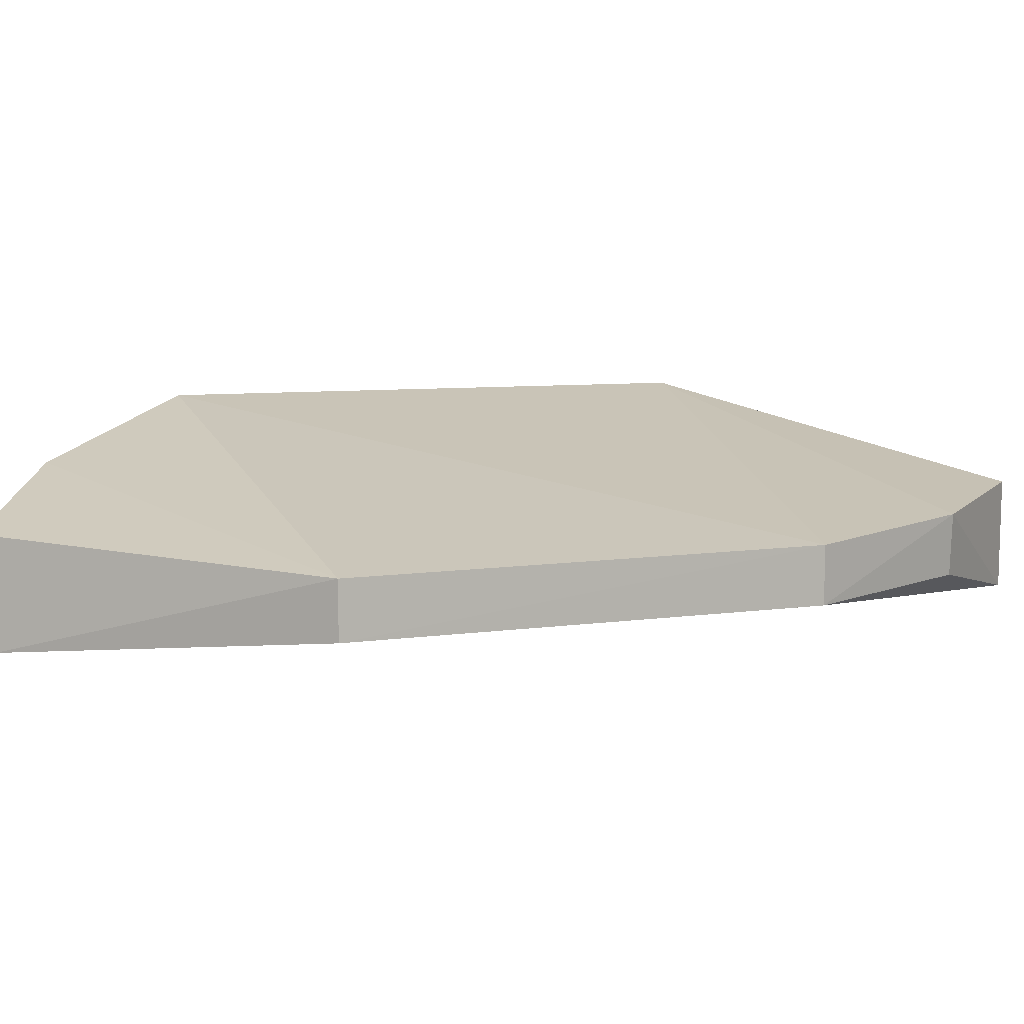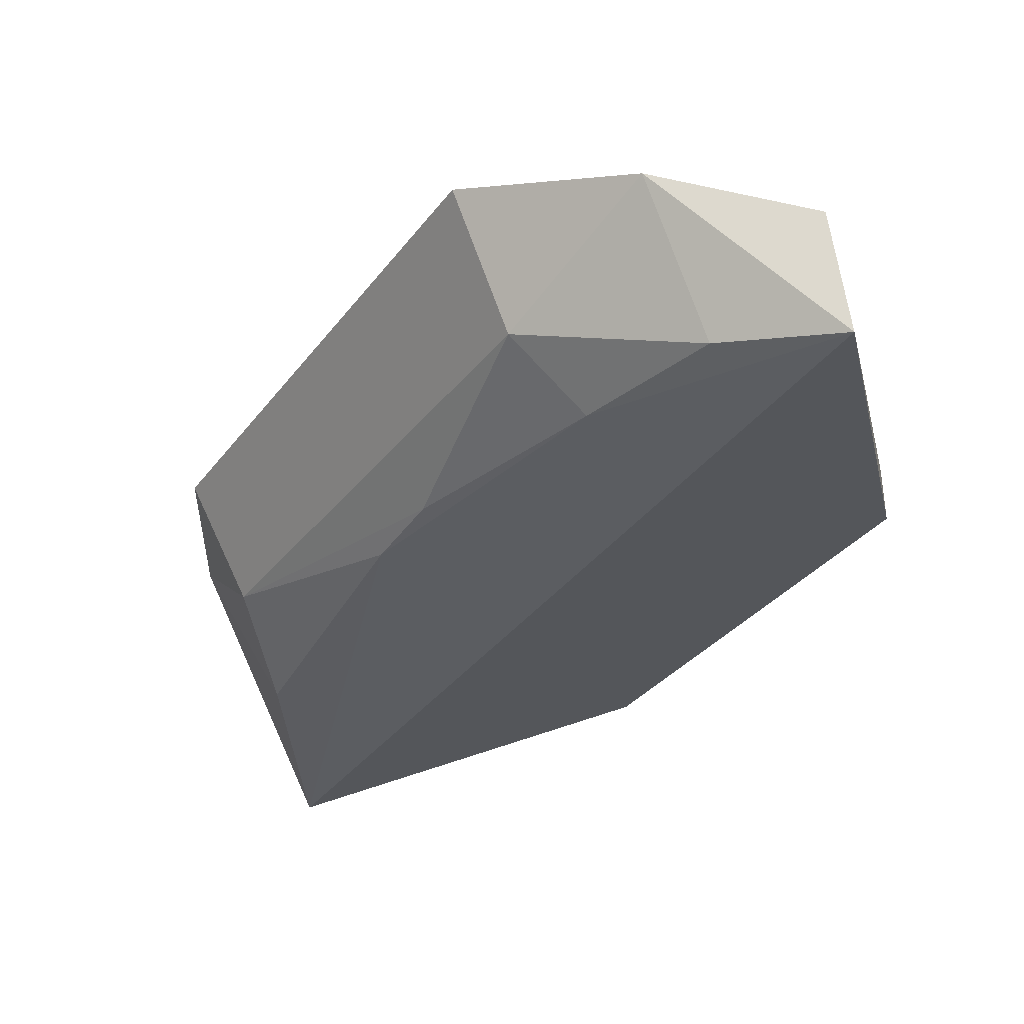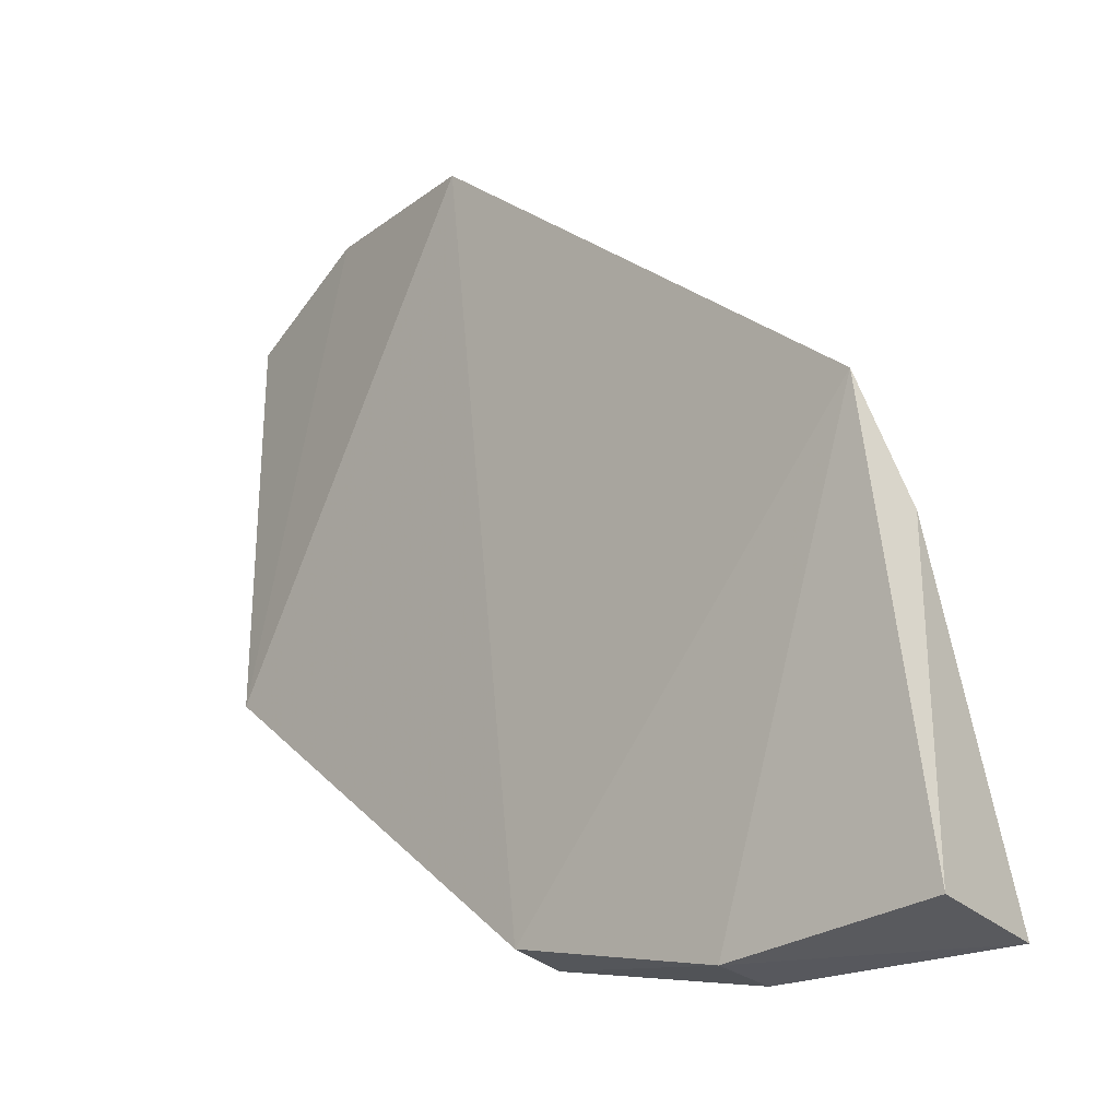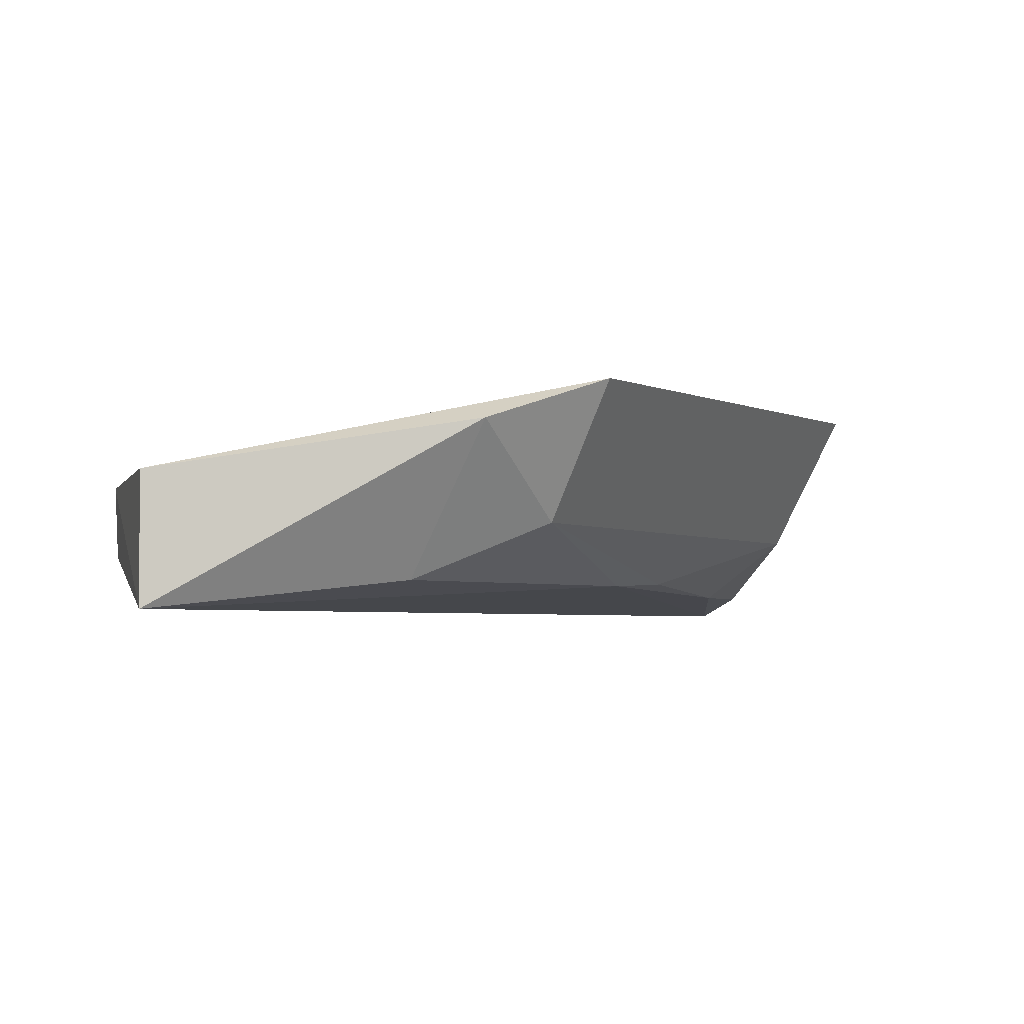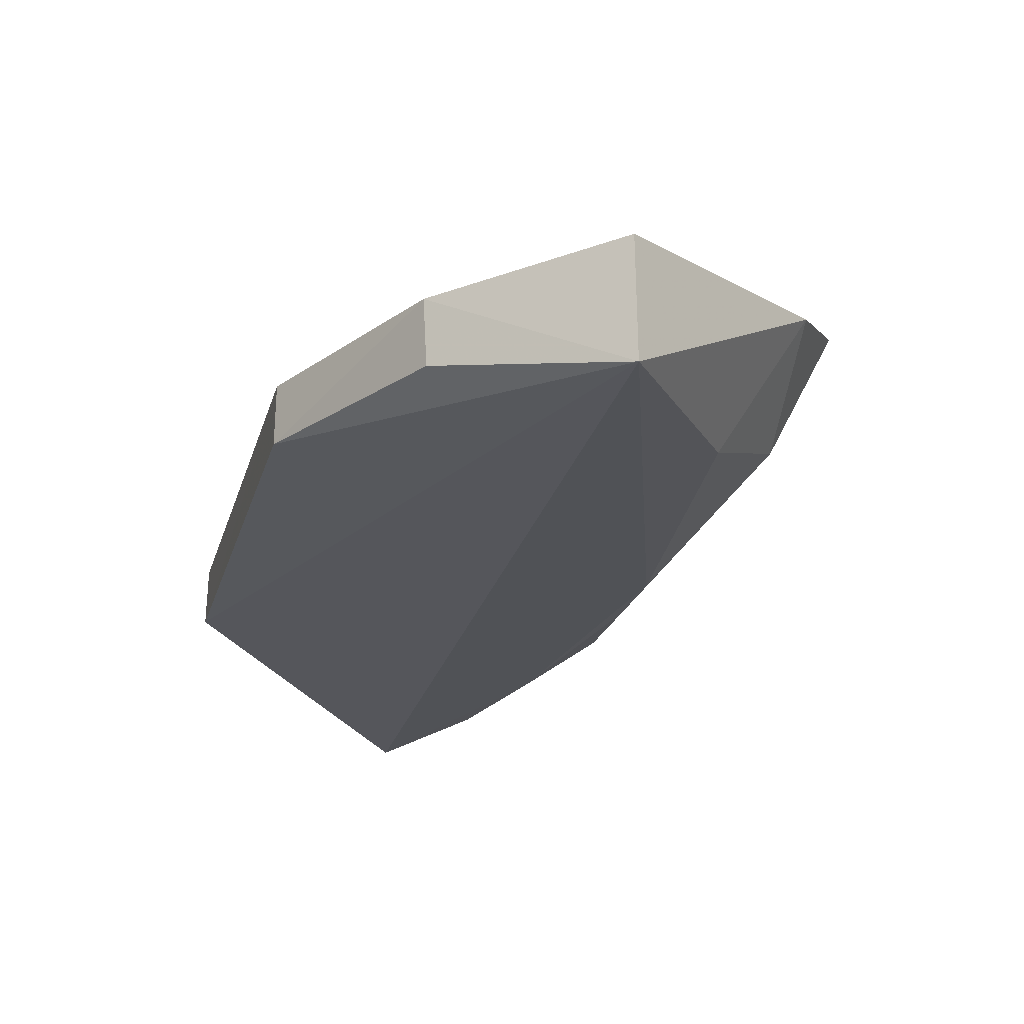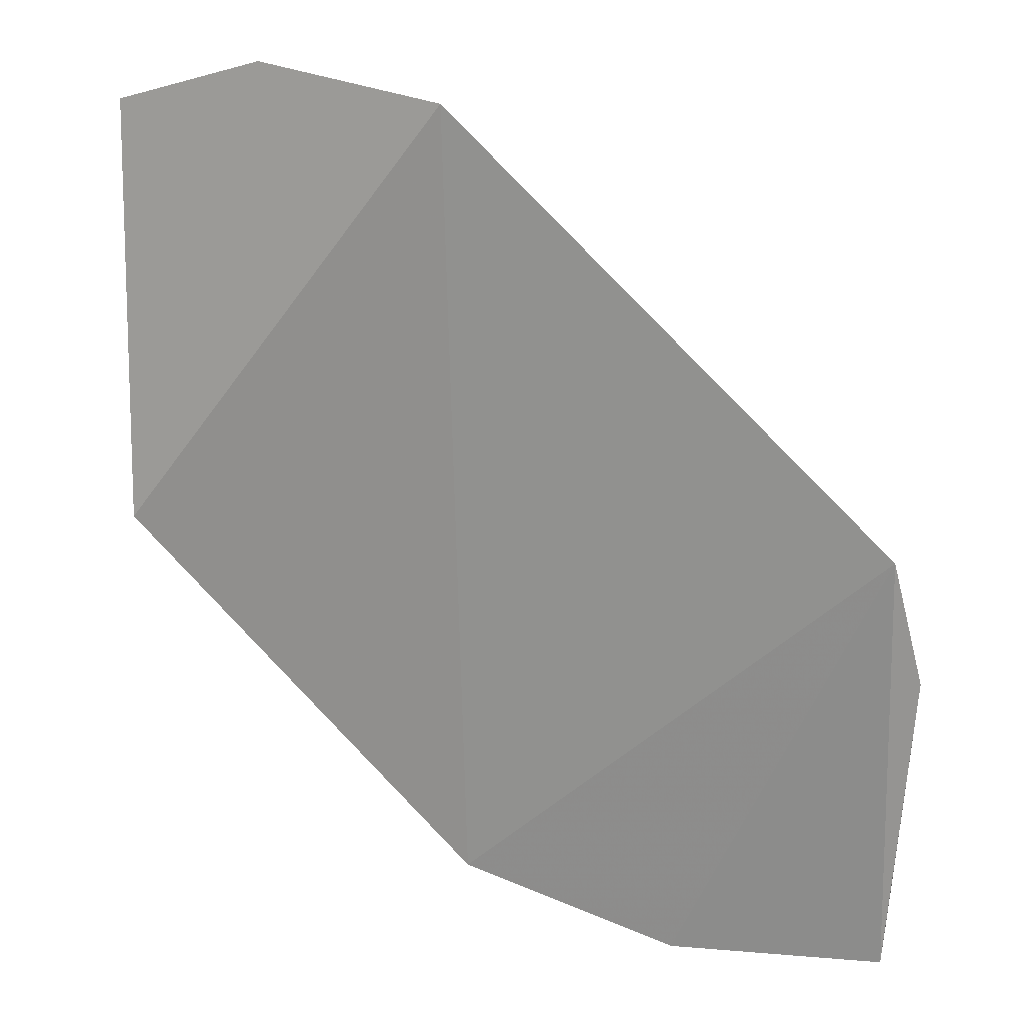
<metadata>
{"format":"obj","ext":"obj","renderer":"f3d","projection":"perspective","resolution":1024,"background":"white","views":[{"elev":10.0,"azim":-63.4,"up":"+Z"},{"elev":-32.4,"azim":-165.5,"up":"+Z"},{"elev":-31.5,"azim":38.8,"up":"+Y"},{"elev":-3.2,"azim":74.2,"up":"+Z"},{"elev":-23.3,"azim":30.2,"up":"+Z"},{"elev":11.0,"azim":11.3,"up":"+Y"}]}
</metadata>
<code>
v 0.03238 0.04813 0.007759
v 0.0458 0.02127 0.004588
v 0.04442 0.02925 0.001599
v 0.02083 0.04731 0.0007561
v 0.0212 0.0347 0.004294
v 0.03109 0.0463 0.003361
v 0.04598 0.03484 0.007498
v 0.02124 0.04819 0.004481
v 0.03235 0.02351 0.002394
v 0.03558 0.04002 0.001725
v 0.02629 0.04936 0.00604
v 0.04584 0.02128 0.00072
v 0.03237 0.02351 0.004344
v 0.02117 0.03468 0.002354
v 0.02918 0.04432 0.001381
v 0.04425 0.03358 0.003335
v 0.02496 0.04694 0.0014
v 0.0468 0.03086 0.006162
v 0.0391 0.02126 0.004444
v 0.03767 0.03784 0.00161
v 0.03917 0.02134 0.002332
f 7 6 1
f 8 4 5
f 11 1 6
f 11 4 8
f 11 8 5
f 11 5 1
f 13 7 1
f 13 1 5
f 14 5 4
f 14 12 9
f 14 4 12
f 14 13 5
f 14 9 13
f 15 6 10
f 16 10 6
f 16 6 7
f 17 11 6
f 17 4 11
f 17 15 4
f 17 6 15
f 18 7 2
f 18 2 12
f 18 12 3
f 18 16 7
f 18 3 16
f 19 12 2
f 19 13 9
f 19 2 7
f 19 7 13
f 20 3 12
f 20 16 3
f 20 10 16
f 20 15 10
f 20 12 4
f 20 4 15
f 21 19 9
f 21 9 12
f 21 12 19

</code>
